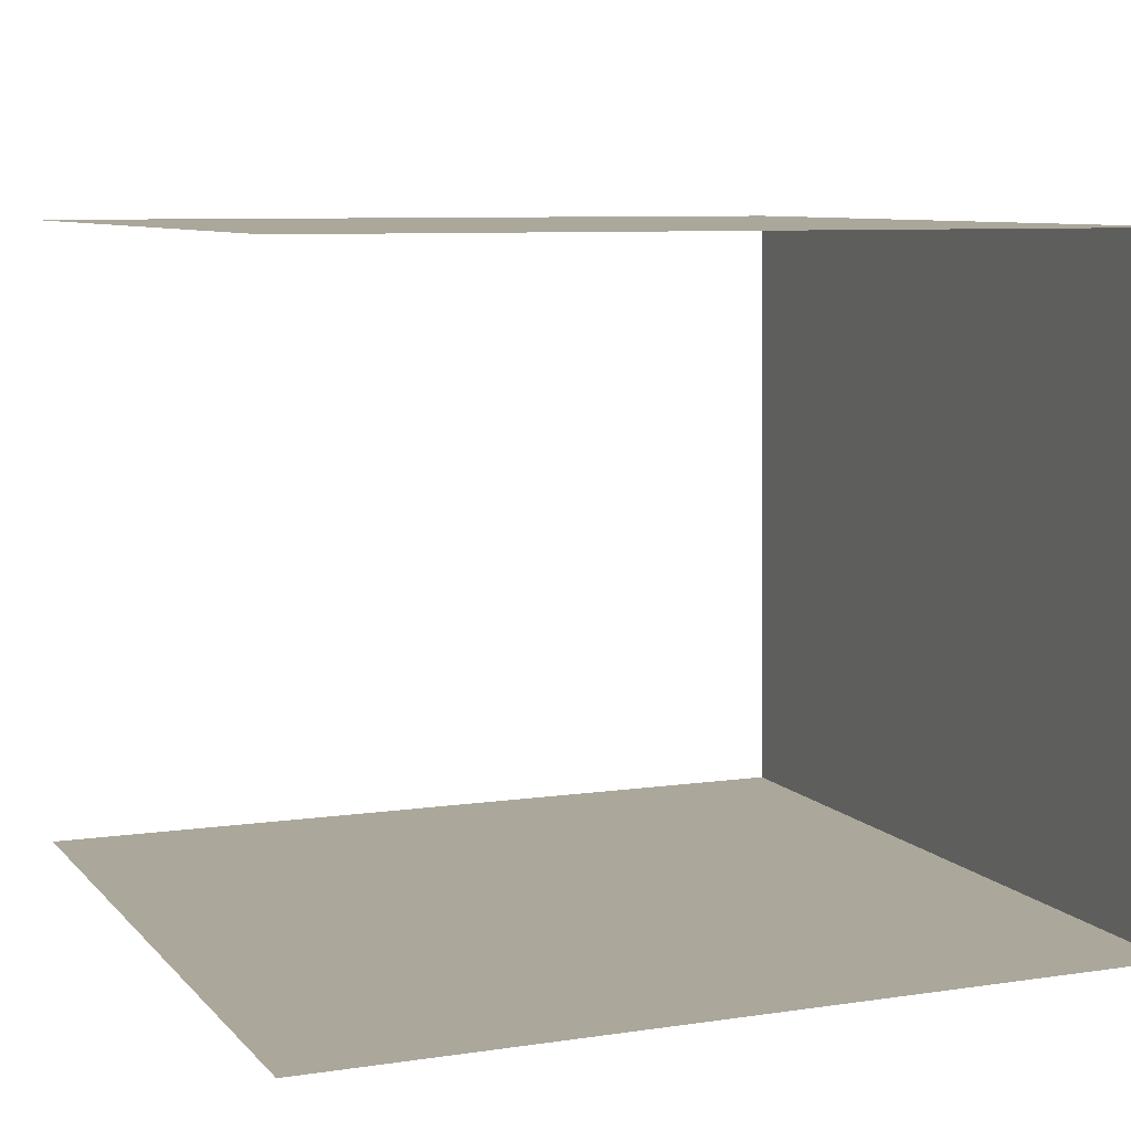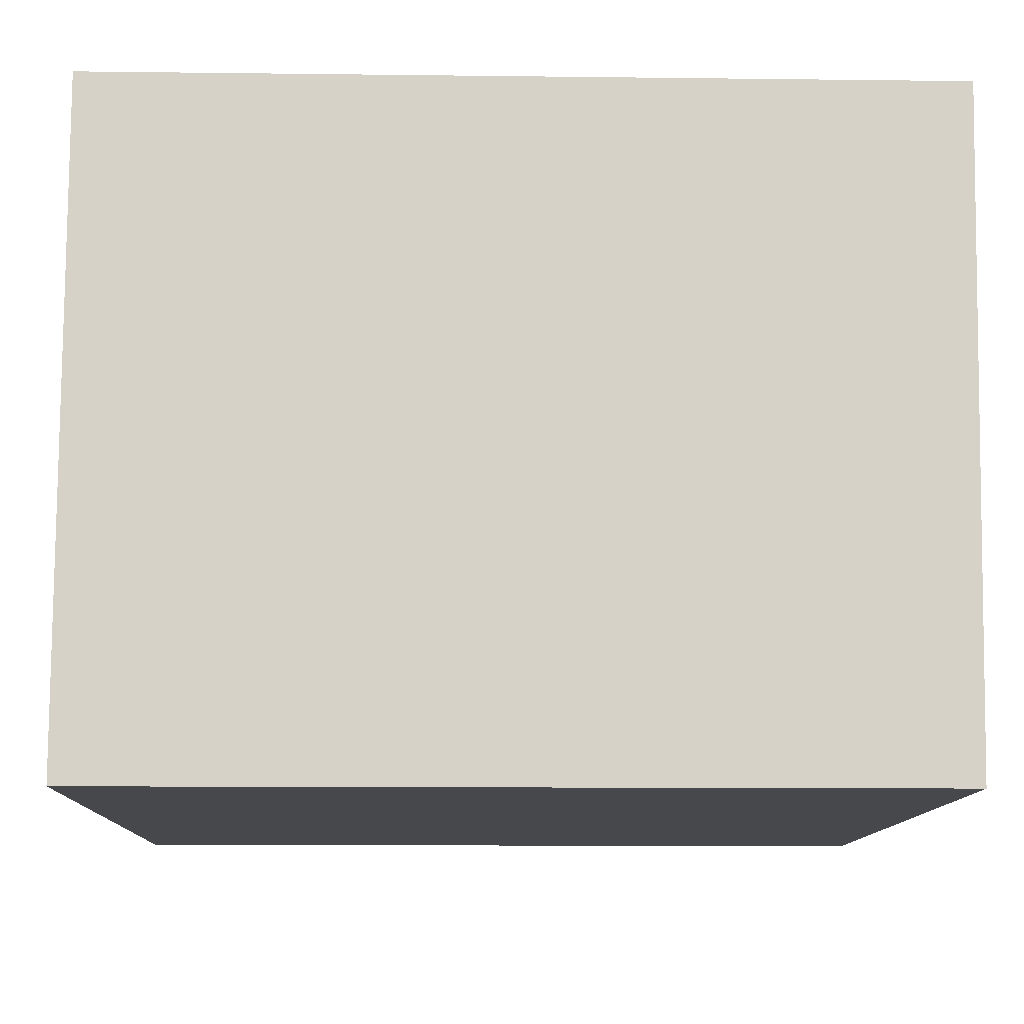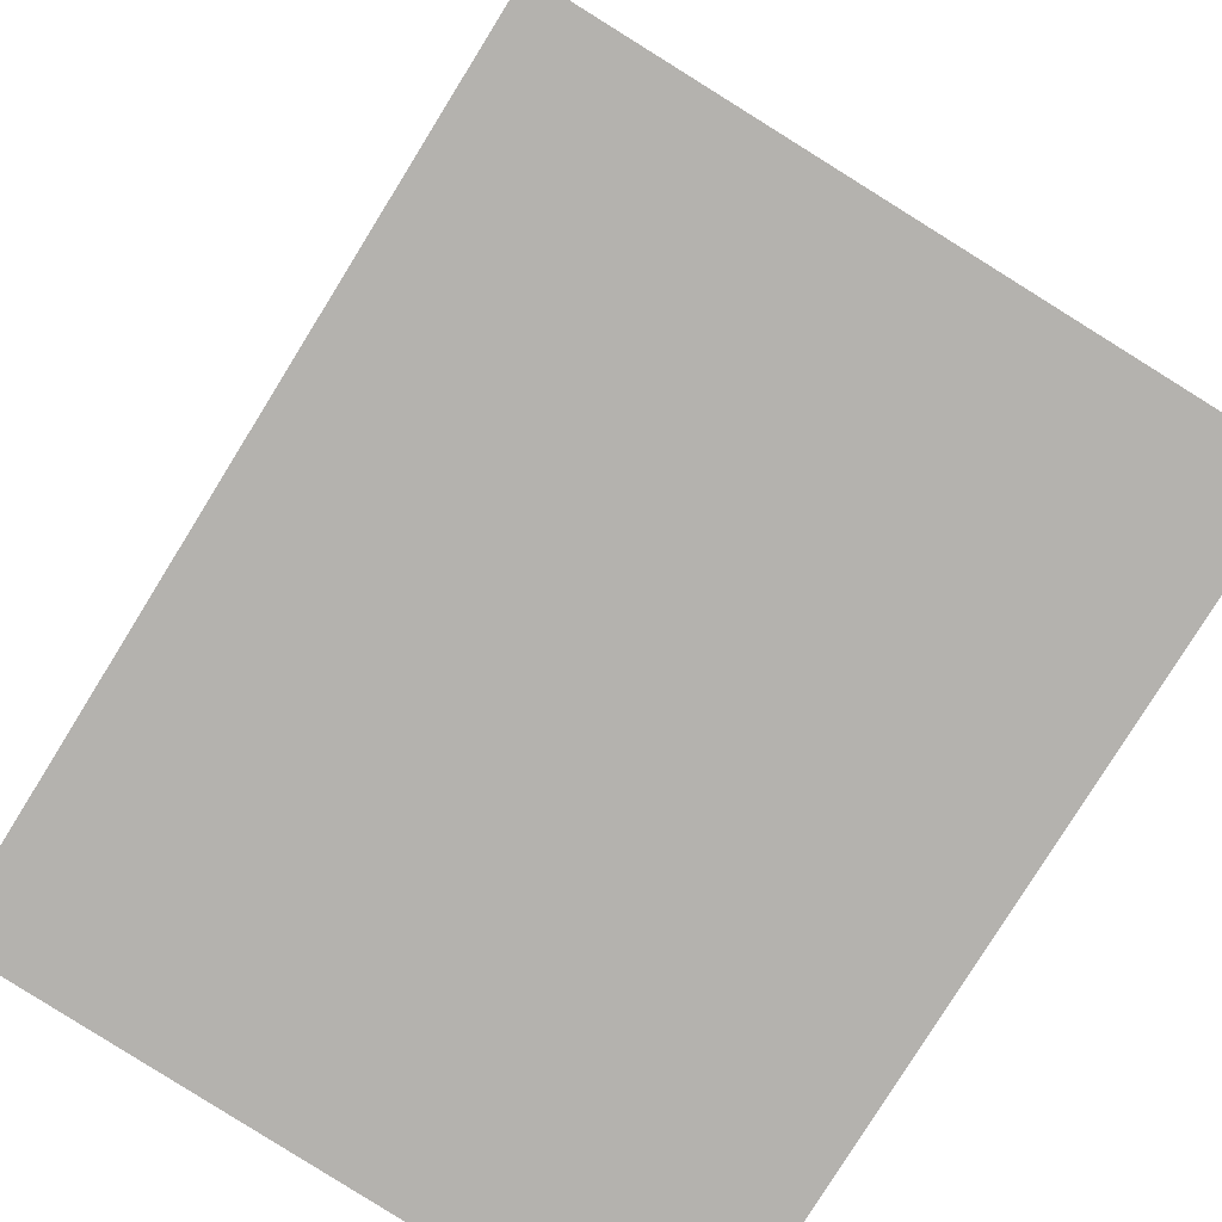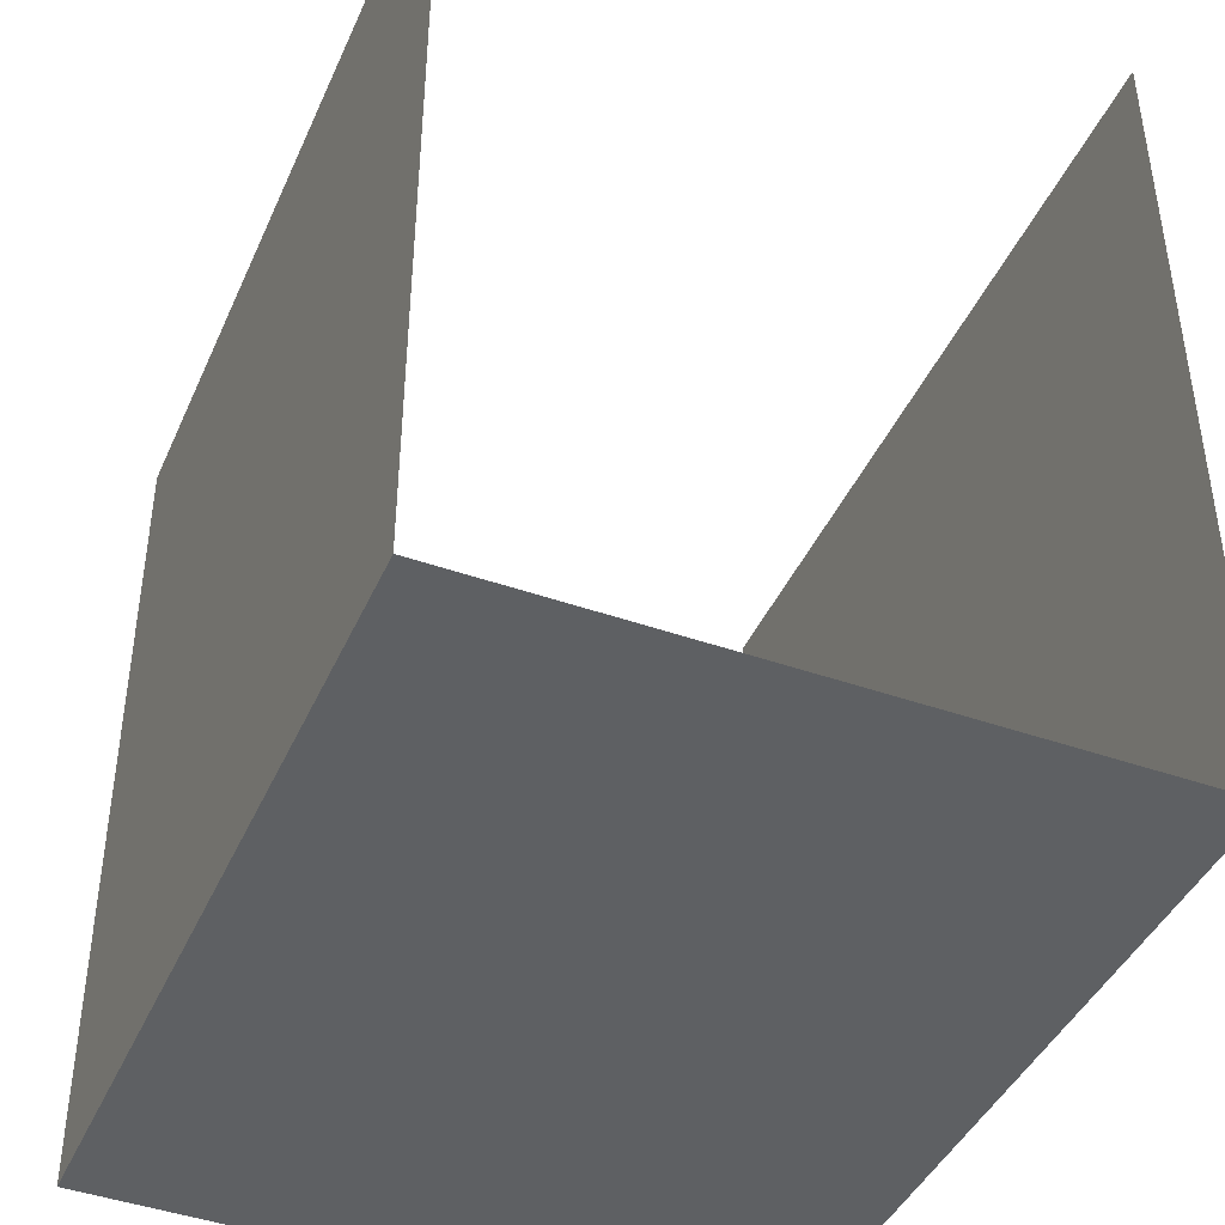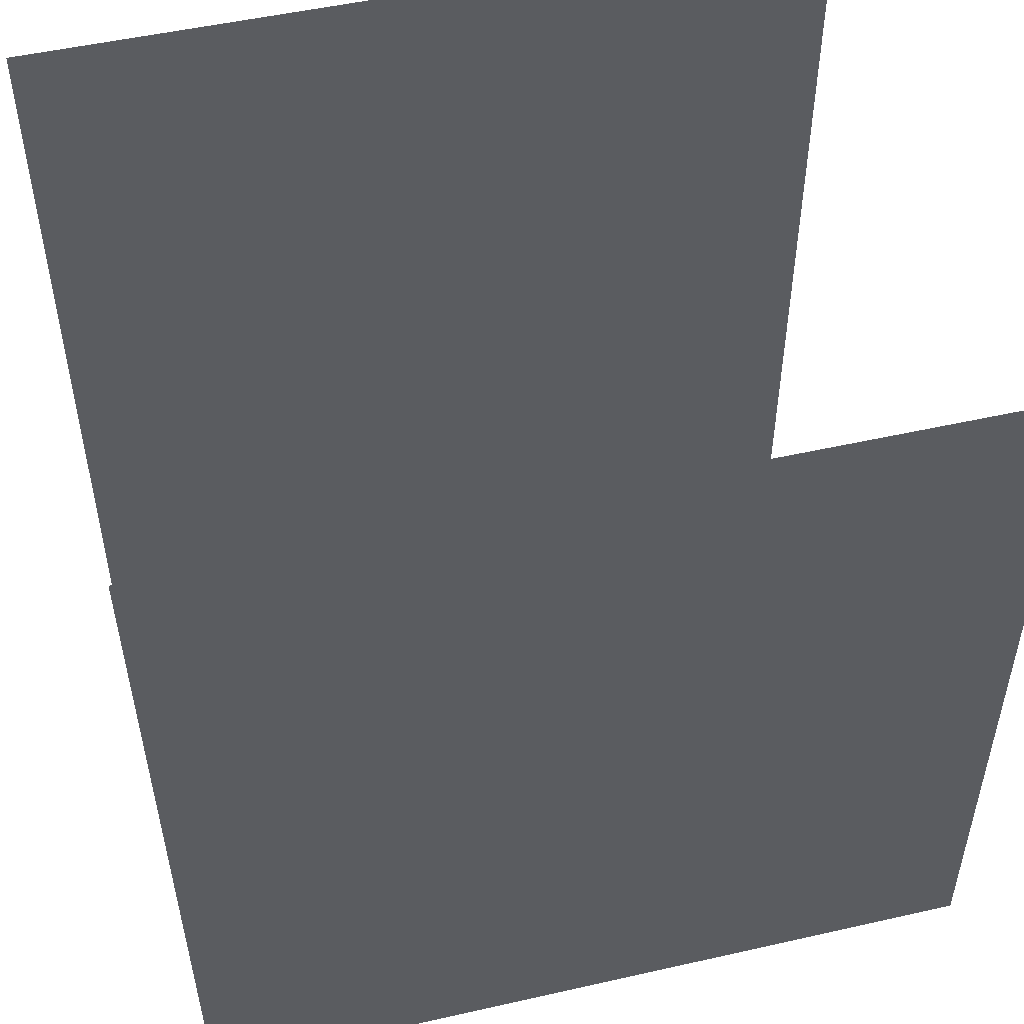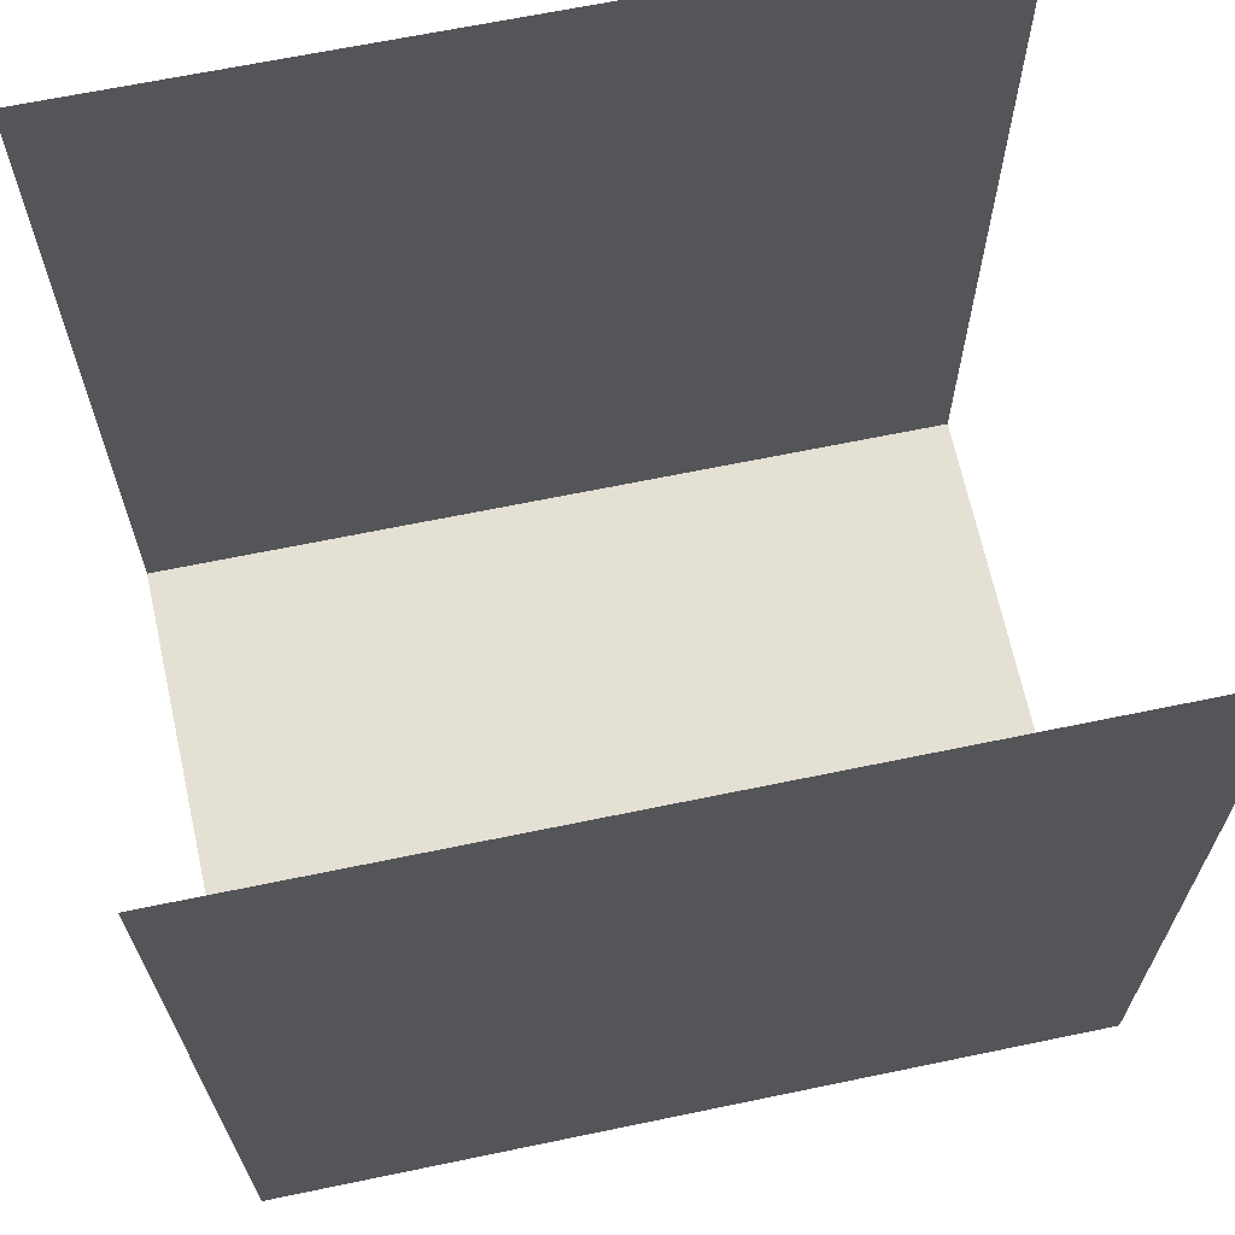
<metadata>
{"format":"obj","ext":"obj","renderer":"f3d","projection":"perspective","resolution":1024,"background":"white","views":[{"elev":8.1,"azim":67.4,"up":"+Y"},{"elev":-11.2,"azim":178.3,"up":"+Y"},{"elev":-79.7,"azim":58.2,"up":"+Z"},{"elev":-42.6,"azim":67.2,"up":"+Z"},{"elev":50.8,"azim":-13.9,"up":"+Z"},{"elev":65.9,"azim":-11.8,"up":"+Z"}]}
</metadata>
<code>
o walls_backWall
v 10.84 12.12 -11.56
v -11.49 12.12 -11.56
v -11.16 -5.462 -11.56
v 10.84 -5.462 -11.56
v 10.84 12.12 -11.56
v 10.84 12.12 10.89
v -11.49 12.12 10.89
v -11.49 12.12 -11.56
v 10.84 -5.462 -11.56
v -11.16 -5.462 -11.56
v -11.38 -5.462 10.89
v 10.84 -5.462 10.89
f 1 2 3
f 4 1 3
f 5 6 7
f 8 5 7
f 9 10 11
f 12 9 11

</code>
